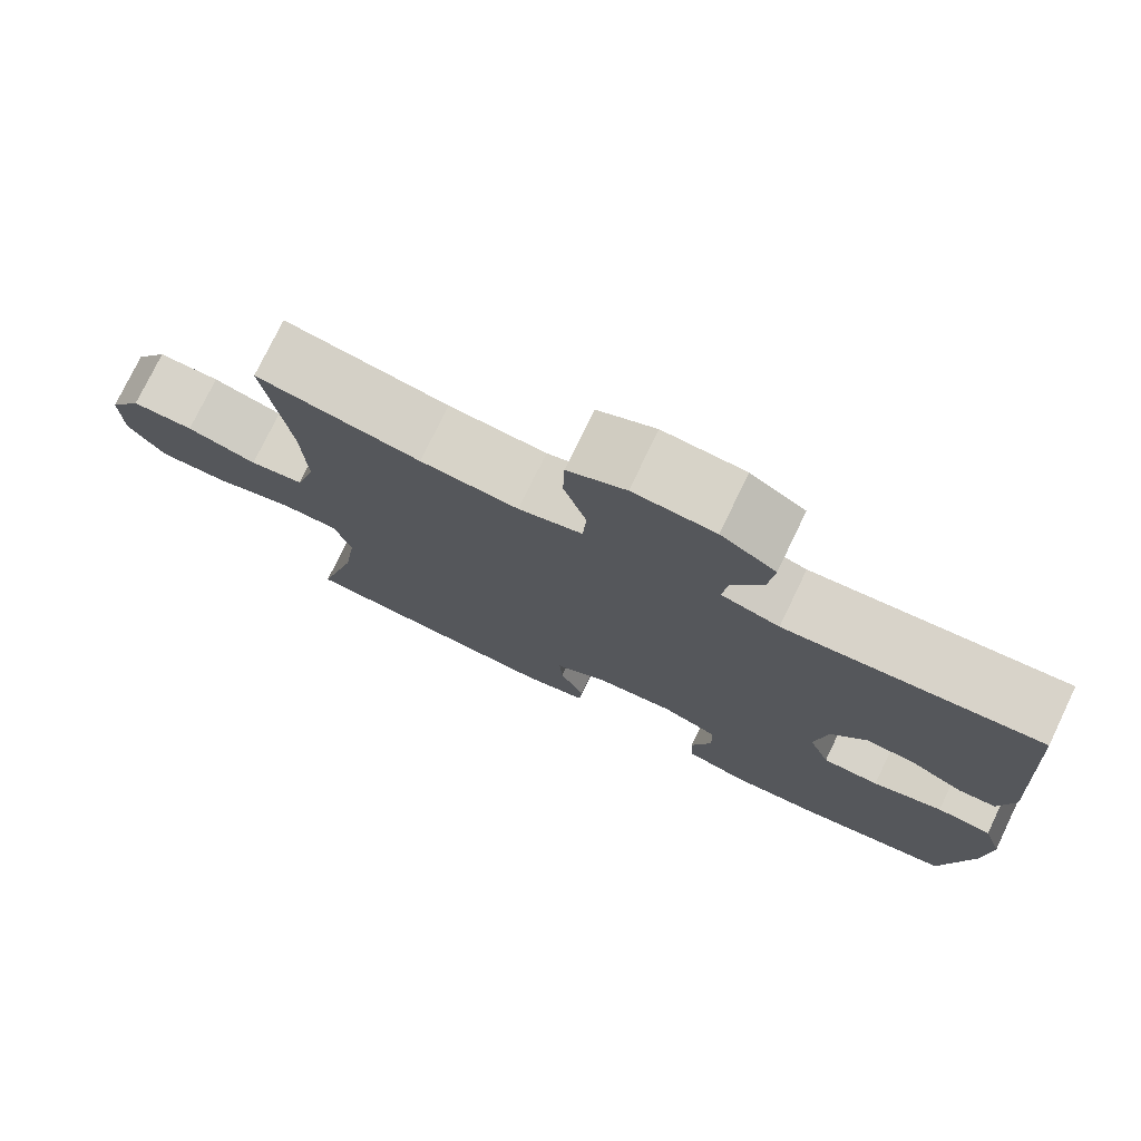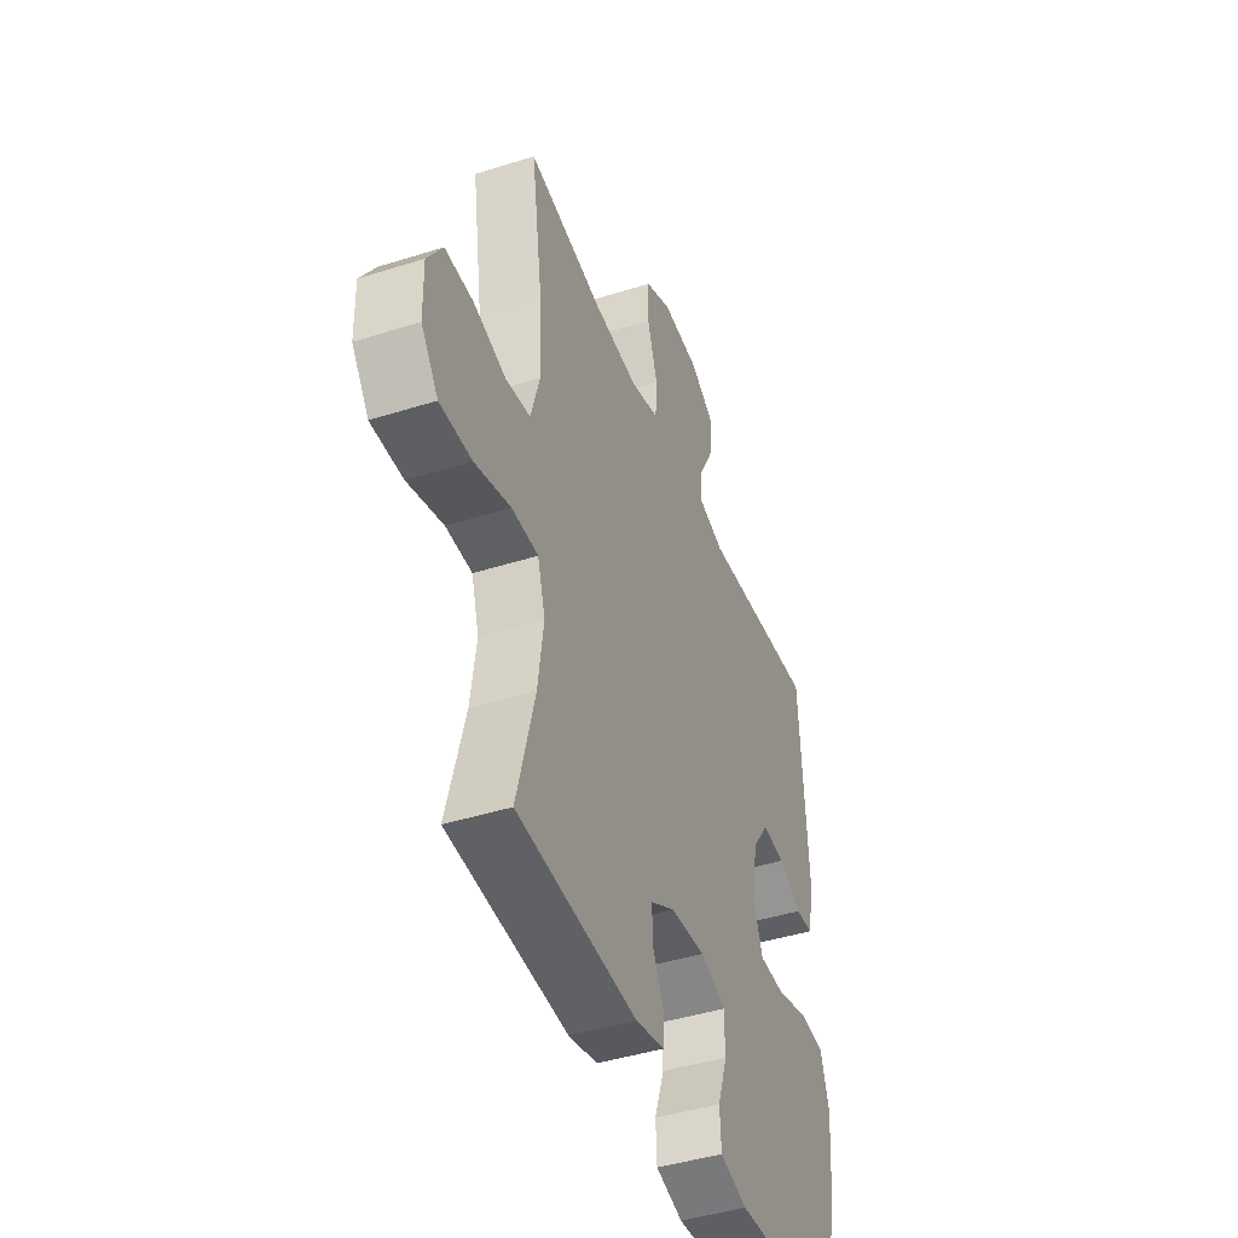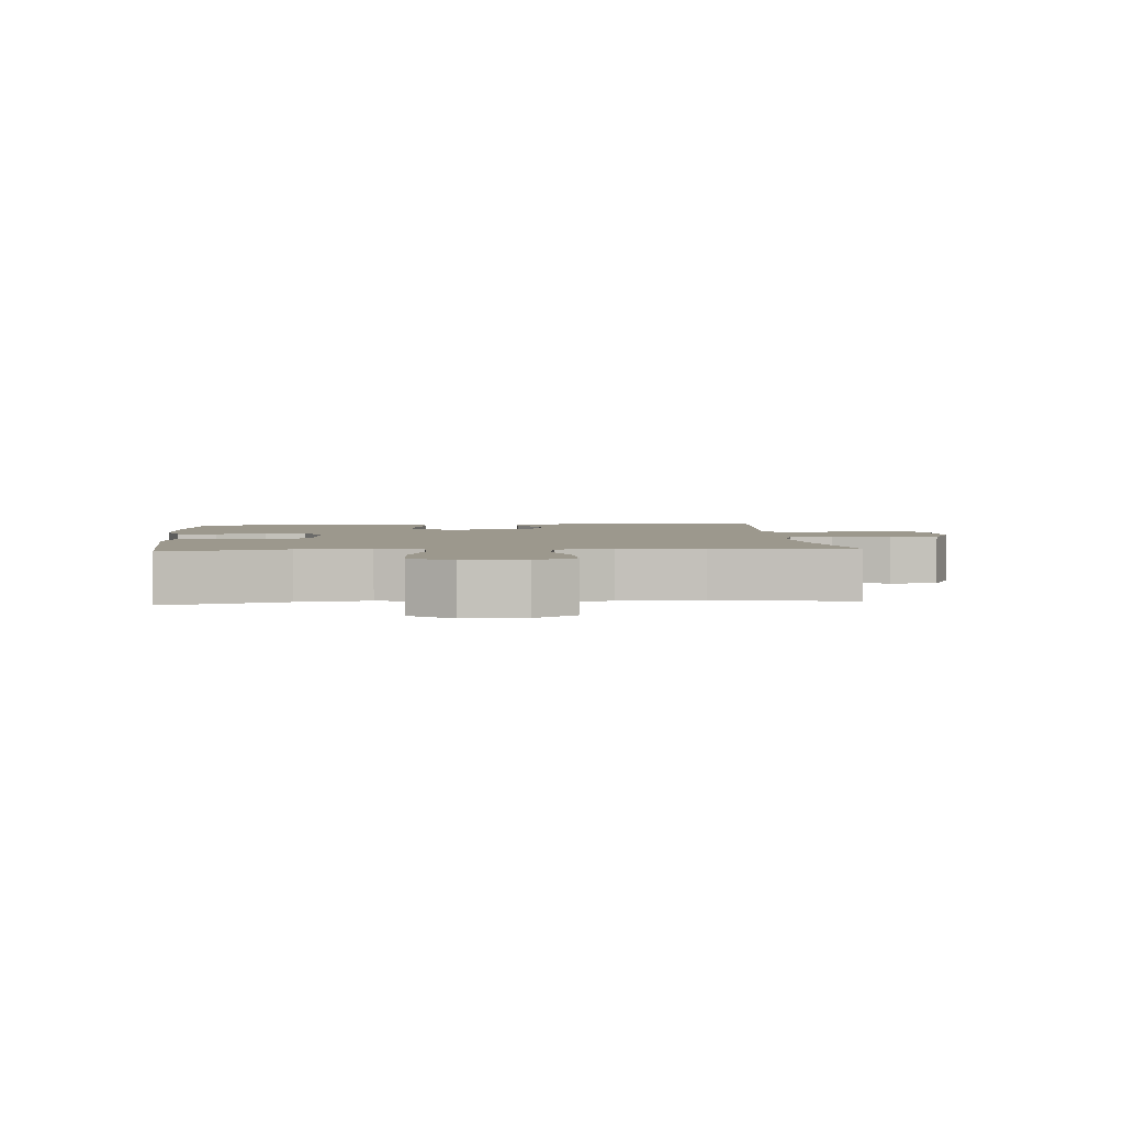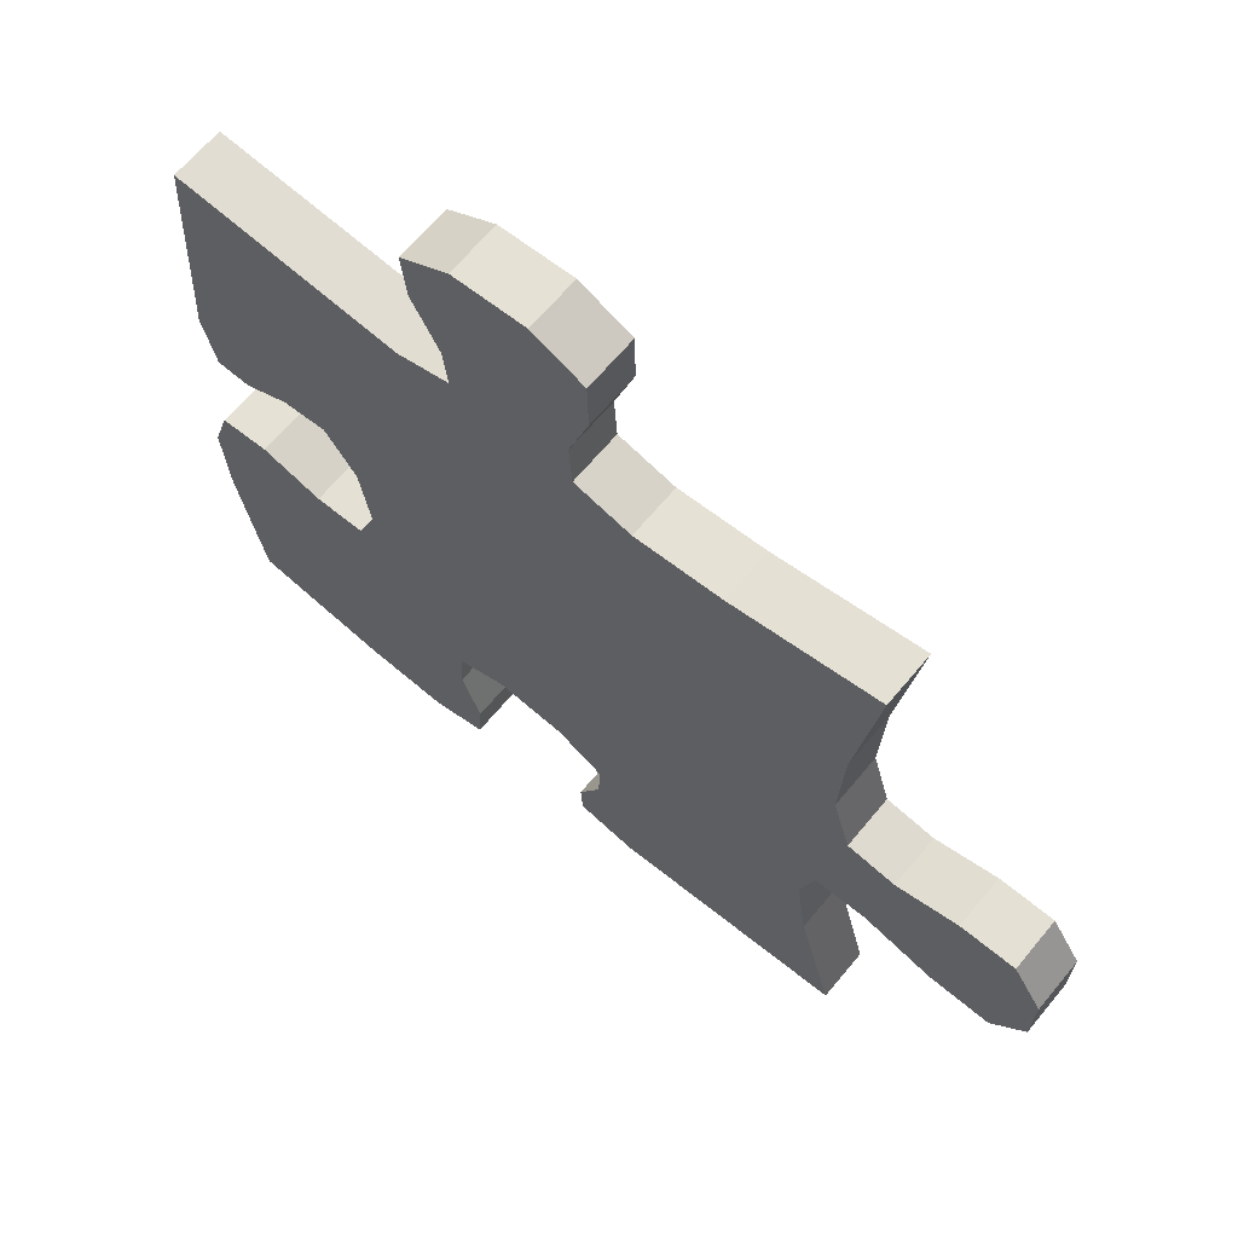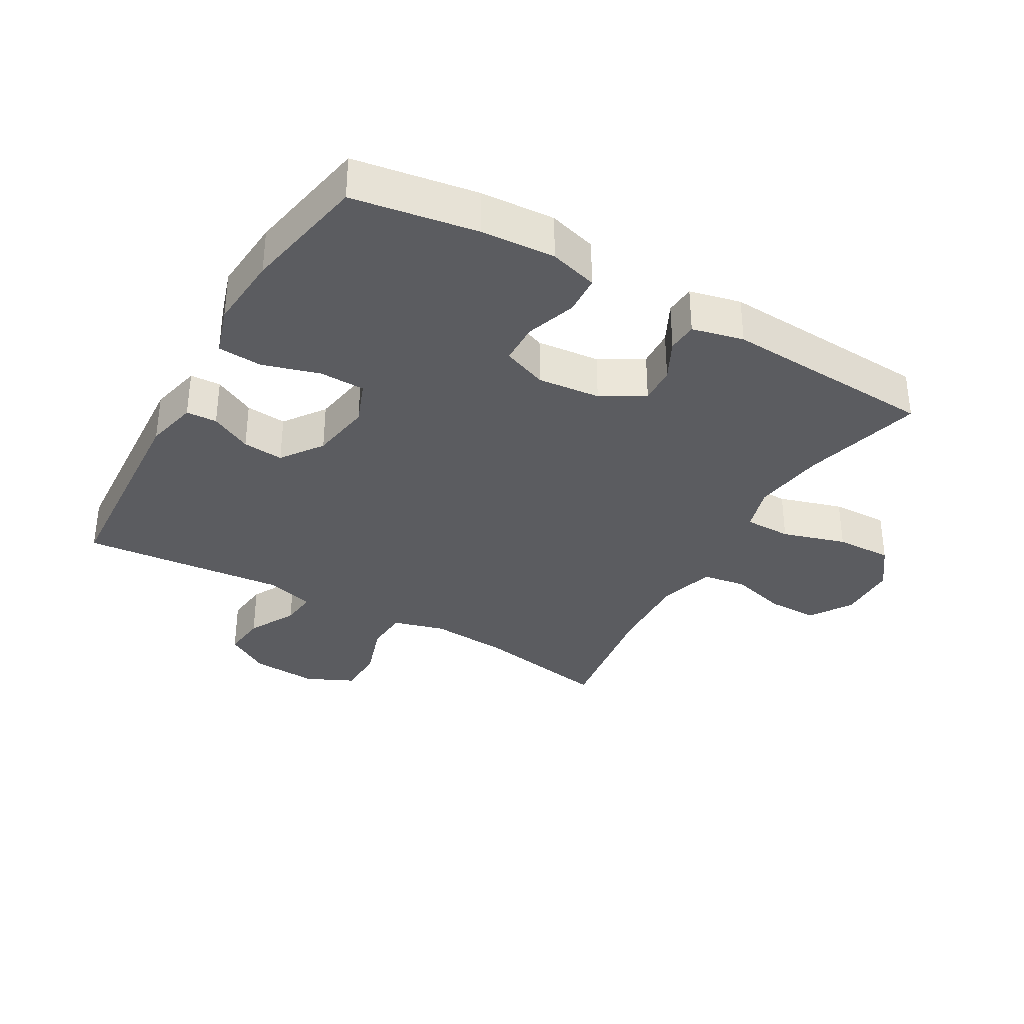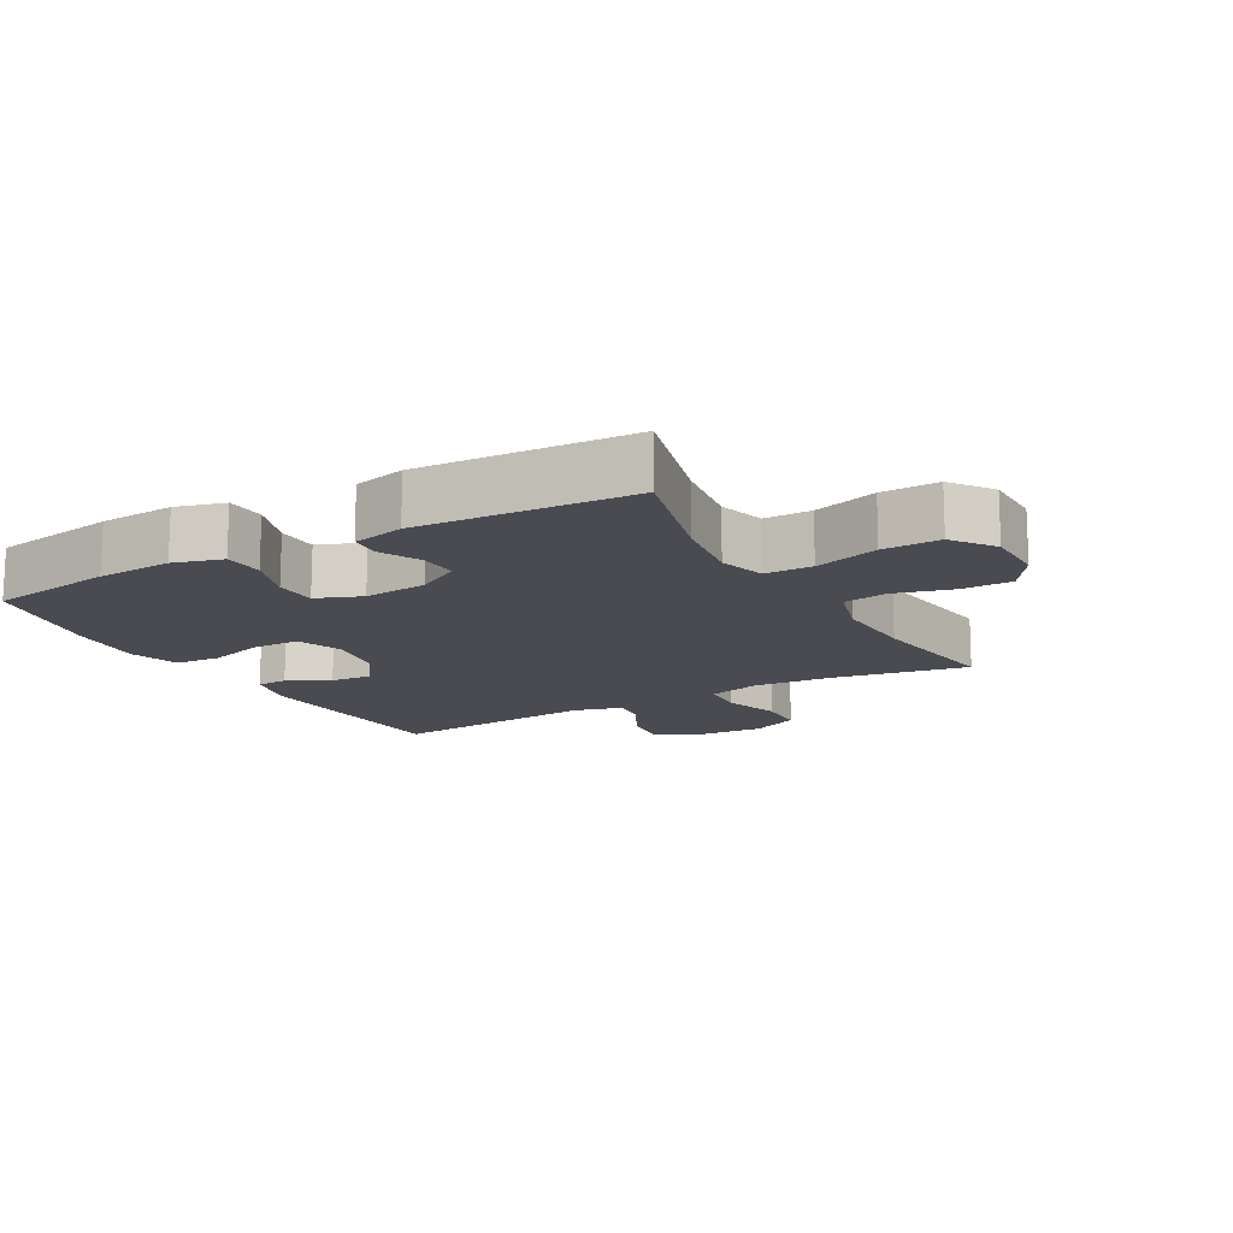
<metadata>
{"format":"obj","ext":"obj","renderer":"f3d","projection":"perspective","resolution":1024,"background":"white","views":[{"elev":76.2,"azim":25.7,"up":"+Z"},{"elev":-43.4,"azim":-69.5,"up":"+Z"},{"elev":3.0,"azim":-94.8,"up":"+Y"},{"elev":65.7,"azim":-140.3,"up":"+Z"},{"elev":-34.6,"azim":150.2,"up":"+Y"},{"elev":-14.6,"azim":-150.7,"up":"+Y"}]}
</metadata>
<code>
o path7542
v 0.5668 0.0375 -0.3318
v 0.5758 0.0375 -0.2124
v 0.5511 0.0375 -0.1343
v 0.4799 0.0375 -0.1294
v 0.3892 0.0375 -0.1562
v 0.3159 0.0375 -0.1547
v 0.289 0.0375 -0.08483
v 0.3047 0.0375 0.01307
v 0.3515 0.0375 0.07871
v 0.4166 0.0375 0.07262
v 0.4828 0.0375 0.03851
v 0.5319 0.0375 0.04091
v 0.551 0.0375 0.1244
v 0.5291 0.0375 0.4706
v 0.1991 0.0375 0.4403
v 0.1239 0.0375 0.4617
v 0.1301 0.0375 0.5194
v 0.1706 0.0375 0.5956
v 0.1782 0.0375 0.6658
v 0.1076 0.0375 0.7085
v 0.001972 0.0375 0.7151
v -0.07351 0.0375 0.6798
v -0.07528 0.0375 0.6037
v -0.04616 0.0375 0.5143
v -0.05059 0.0375 0.4458
v -0.1333 0.0375 0.4228
v -0.2603 0.0375 0.4326
v -0.4726 0.0375 0.4706
v -0.4407 0.0375 0.2512
v -0.4347 0.0375 0.1187
v -0.4605 0.0375 0.02947
v -0.5303 0.0375 0.01839
v -0.6211 0.0375 0.04347
v -0.7013 0.0375 0.04337
v -0.7441 0.0375 -0.02332
v -0.7425 0.0375 -0.1185
v -0.6942 0.0375 -0.1842
v -0.6038 0.0375 -0.1819
v -0.5022 0.0375 -0.1515
v -0.4272 0.0375 -0.1521
v -0.4058 0.0375 -0.2251
v -0.4219 0.0375 -0.3393
v -0.4726 0.0375 -0.5313
v -0.1332 0.0375 -0.5514
v -0.05106 0.0375 -0.5323
v -0.04797 0.0375 -0.4844
v -0.07987 0.0375 -0.4209
v -0.08308 0.0375 -0.3609
v -0.01461 0.0375 -0.3212
v 0.08561 0.0375 -0.3115
v 0.1569 0.0375 -0.3392
v 0.1588 0.0375 -0.4055
v 0.1316 0.0375 -0.4855
v 0.1355 0.0375 -0.548
v 0.2126 0.0375 -0.5701
v 0.331 0.0375 -0.563
v 0.5291 0.0375 -0.5313
v 0.5668 -0.0375 -0.3318
v 0.5758 -0.0375 -0.2124
v 0.5511 -0.0375 -0.1343
v 0.4799 -0.0375 -0.1294
v 0.3892 -0.0375 -0.1562
v 0.3159 -0.0375 -0.1547
v 0.289 -0.0375 -0.08483
v 0.3047 -0.0375 0.01307
v 0.3515 -0.0375 0.07871
v 0.4166 -0.0375 0.07262
v 0.4828 -0.0375 0.03851
v 0.5319 -0.0375 0.04091
v 0.551 -0.0375 0.1244
v 0.5291 -0.0375 0.4706
v 0.1991 -0.0375 0.4403
v 0.1239 -0.0375 0.4617
v 0.1301 -0.0375 0.5194
v 0.1706 -0.0375 0.5956
v 0.1782 -0.0375 0.6658
v 0.1076 -0.0375 0.7085
v 0.001972 -0.0375 0.7151
v -0.07351 -0.0375 0.6798
v -0.07528 -0.0375 0.6037
v -0.04616 -0.0375 0.5143
v -0.05059 -0.0375 0.4458
v -0.1333 -0.0375 0.4228
v -0.2603 -0.0375 0.4326
v -0.4726 -0.0375 0.4706
v -0.4407 -0.0375 0.2512
v -0.4347 -0.0375 0.1187
v -0.4605 -0.0375 0.02947
v -0.5303 -0.0375 0.01839
v -0.6211 -0.0375 0.04347
v -0.7013 -0.0375 0.04337
v -0.7441 -0.0375 -0.02332
v -0.7425 -0.0375 -0.1185
v -0.6942 -0.0375 -0.1842
v -0.6038 -0.0375 -0.1819
v -0.5022 -0.0375 -0.1515
v -0.4272 -0.0375 -0.1521
v -0.4058 -0.0375 -0.2251
v -0.4219 -0.0375 -0.3393
v -0.4726 -0.0375 -0.5313
v -0.1332 -0.0375 -0.5514
v -0.05106 -0.0375 -0.5323
v -0.04797 -0.0375 -0.4844
v -0.07987 -0.0375 -0.4209
v -0.08308 -0.0375 -0.3609
v -0.01461 -0.0375 -0.3212
v 0.08561 -0.0375 -0.3115
v 0.1569 -0.0375 -0.3392
v 0.1588 -0.0375 -0.4055
v 0.1316 -0.0375 -0.4855
v 0.1355 -0.0375 -0.548
v 0.2126 -0.0375 -0.5701
v 0.331 -0.0375 -0.563
v 0.5291 -0.0375 -0.5313
v 0.5668 0.0375 -0.3318
v 0.5758 0.0375 -0.2124
v 0.5511 0.0375 -0.1343
v 0.5511 0.0375 -0.1343
v 0.4799 0.0375 -0.1294
v 0.5319 0.0375 0.04091
v 0.5319 0.0375 0.04091
v 0.551 0.0375 0.1244
v 0.5291 0.0375 -0.5313
v 0.5291 0.0375 -0.5313
v 0.4828 0.0375 0.03851
v 0.5291 0.0375 0.4706
v 0.5291 0.0375 0.4706
v 0.4166 0.0375 0.07262
v 0.3892 0.0375 -0.1562
v 0.331 0.0375 -0.563
v 0.3515 0.0375 0.07871
v 0.3159 0.0375 -0.1547
v 0.3159 0.0375 -0.1547
v 0.3047 0.0375 0.01307
v 0.2126 0.0375 -0.5701
v 0.1991 0.0375 0.4403
v 0.289 0.0375 -0.08483
v 0.1355 0.0375 -0.548
v 0.1355 0.0375 -0.548
v 0.1569 0.0375 -0.3392
v 0.1569 0.0375 -0.3392
v 0.1588 0.0375 -0.4055
v 0.1239 0.0375 0.4617
v 0.1239 0.0375 0.4617
v 0.1706 0.0375 0.5956
v 0.1782 0.0375 0.6658
v 0.1782 0.0375 0.6658
v 0.1076 0.0375 0.7085
v 0.1301 0.0375 0.5194
v 0.1316 0.0375 -0.4855
v 0.08561 0.0375 -0.3115
v 0.001972 0.0375 0.7151
v -0.01461 0.0375 -0.3212
v -0.07351 0.0375 0.6798
v -0.07351 0.0375 0.6798
v -0.08308 0.0375 -0.3609
v -0.08308 0.0375 -0.3609
v -0.04616 0.0375 0.5143
v -0.05059 0.0375 0.4458
v -0.05059 0.0375 0.4458
v -0.07528 0.0375 0.6037
v -0.05106 0.0375 -0.5323
v -0.05106 0.0375 -0.5323
v -0.04797 0.0375 -0.4844
v -0.07987 0.0375 -0.4209
v -0.1333 0.0375 0.4228
v -0.1332 0.0375 -0.5514
v -0.2603 0.0375 0.4326
v -0.4726 0.0375 -0.5313
v -0.4726 0.0375 -0.5313
v -0.4058 0.0375 -0.2251
v -0.4219 0.0375 -0.3393
v -0.4272 0.0375 -0.1521
v -0.4272 0.0375 -0.1521
v -0.5022 0.0375 -0.1515
v -0.4347 0.0375 0.1187
v -0.4605 0.0375 0.02947
v -0.4605 0.0375 0.02947
v -0.4407 0.0375 0.2512
v -0.4726 0.0375 0.4706
v -0.4726 0.0375 0.4706
v -0.5303 0.0375 0.01839
v -0.6038 0.0375 -0.1819
v -0.6211 0.0375 0.04347
v -0.6942 0.0375 -0.1842
v -0.7013 0.0375 0.04337
v -0.7425 0.0375 -0.1185
v -0.7441 0.0375 -0.02332
v 0.5668 -0.0375 -0.3318
v 0.5758 -0.0375 -0.2124
v 0.5511 -0.0375 -0.1343
v 0.5511 -0.0375 -0.1343
v 0.4799 -0.0375 -0.1294
v 0.5319 -0.0375 0.04091
v 0.5319 -0.0375 0.04091
v 0.551 -0.0375 0.1244
v 0.5291 -0.0375 -0.5313
v 0.5291 -0.0375 -0.5313
v 0.4828 -0.0375 0.03851
v 0.5291 -0.0375 0.4706
v 0.5291 -0.0375 0.4706
v 0.4166 -0.0375 0.07262
v 0.3892 -0.0375 -0.1562
v 0.331 -0.0375 -0.563
v 0.3515 -0.0375 0.07871
v 0.3159 -0.0375 -0.1547
v 0.3159 -0.0375 -0.1547
v 0.3047 -0.0375 0.01307
v 0.2126 -0.0375 -0.5701
v 0.1991 -0.0375 0.4403
v 0.289 -0.0375 -0.08483
v 0.1355 -0.0375 -0.548
v 0.1355 -0.0375 -0.548
v 0.1569 -0.0375 -0.3392
v 0.1569 -0.0375 -0.3392
v 0.1588 -0.0375 -0.4055
v 0.1239 -0.0375 0.4617
v 0.1239 -0.0375 0.4617
v 0.1706 -0.0375 0.5956
v 0.1782 -0.0375 0.6658
v 0.1782 -0.0375 0.6658
v 0.1076 -0.0375 0.7085
v 0.1301 -0.0375 0.5194
v 0.1316 -0.0375 -0.4855
v 0.08561 -0.0375 -0.3115
v 0.001972 -0.0375 0.7151
v -0.01461 -0.0375 -0.3212
v -0.07351 -0.0375 0.6798
v -0.07351 -0.0375 0.6798
v -0.08308 -0.0375 -0.3609
v -0.08308 -0.0375 -0.3609
v -0.04616 -0.0375 0.5143
v -0.05059 -0.0375 0.4458
v -0.05059 -0.0375 0.4458
v -0.07528 -0.0375 0.6037
v -0.05106 -0.0375 -0.5323
v -0.05106 -0.0375 -0.5323
v -0.04797 -0.0375 -0.4844
v -0.07987 -0.0375 -0.4209
v -0.1333 -0.0375 0.4228
v -0.1332 -0.0375 -0.5514
v -0.2603 -0.0375 0.4326
v -0.4726 -0.0375 -0.5313
v -0.4726 -0.0375 -0.5313
v -0.4058 -0.0375 -0.2251
v -0.4219 -0.0375 -0.3393
v -0.4272 -0.0375 -0.1521
v -0.4272 -0.0375 -0.1521
v -0.5022 -0.0375 -0.1515
v -0.4347 -0.0375 0.1187
v -0.4605 -0.0375 0.02947
v -0.4605 -0.0375 0.02947
v -0.4407 -0.0375 0.2512
v -0.4726 -0.0375 0.4706
v -0.4726 -0.0375 0.4706
v -0.5303 -0.0375 0.01839
v -0.6038 -0.0375 -0.1819
v -0.6211 -0.0375 0.04347
v -0.6942 -0.0375 -0.1842
v -0.7013 -0.0375 0.04337
v -0.7425 -0.0375 -0.1185
v -0.7441 -0.0375 -0.02332
f 246 230 245
f 239 241 238
f 193 190 191
f 261 258 262
f 236 238 241
f 206 214 203
f 210 205 200
f 214 216 204
f 214 204 203
f 209 224 212
f 209 216 224
f 250 247 227
f 232 223 235
f 240 208 233
f 260 262 258
f 251 247 250
f 222 223 219
f 261 257 258
f 210 208 205
f 249 256 257
f 205 202 200
f 250 227 208
f 241 239 246
f 203 189 190
f 242 253 240
f 211 225 206
f 240 250 208
f 235 226 228
f 250 240 253
f 257 261 259
f 235 223 226
f 196 199 194
f 253 242 254
f 214 206 225
f 217 208 210
f 217 223 232
f 233 217 232
f 200 202 196
f 258 257 256
f 233 208 217
f 251 249 247
f 241 246 243
f 204 216 209
f 222 219 220
f 223 222 226
f 189 203 204
f 227 211 208
f 245 227 247
f 189 204 197
f 203 190 193
f 230 246 239
f 256 249 251
f 245 230 227
f 196 202 199
f 227 225 211
f 1 2 59 58
f 2 118 192 59
f 3 4 61 60
f 121 13 70 195
f 124 1 58 198
f 11 12 69 68
f 13 127 201 70
f 10 11 68 67
f 4 5 62 61
f 56 57 114 113
f 9 10 67 66
f 5 133 207 62
f 8 9 66 65
f 55 56 113 112
f 14 15 72 71
f 6 7 64 63
f 7 8 65 64
f 139 55 112 213
f 141 52 109 215
f 15 144 218 72
f 18 147 221 75
f 19 20 77 76
f 17 18 75 74
f 53 54 111 110
f 52 53 110 109
f 50 51 108 107
f 16 17 74 73
f 20 21 78 77
f 49 50 107 106
f 21 155 229 78
f 157 49 106 231
f 24 160 234 81
f 23 24 81 80
f 22 23 80 79
f 163 46 103 237
f 46 47 104 103
f 25 26 83 82
f 44 45 102 101
f 47 48 105 104
f 26 27 84 83
f 170 44 101 244
f 41 42 99 98
f 174 41 98 248
f 39 40 97 96
f 30 178 252 87
f 29 30 87 86
f 181 29 86 255
f 27 28 85 84
f 42 43 100 99
f 31 32 89 88
f 38 39 96 95
f 32 33 90 89
f 37 38 95 94
f 33 34 91 90
f 36 37 94 93
f 35 36 93 92
f 34 35 92 91
f 172 171 156
f 165 164 167
f 119 117 116
f 187 188 184
f 162 167 164
f 132 129 140
f 136 126 131
f 140 130 142
f 140 129 130
f 135 138 150
f 135 150 142
f 176 153 173
f 158 161 149
f 166 159 134
f 186 184 188
f 177 176 173
f 148 145 149
f 187 184 183
f 136 131 134
f 175 183 182
f 131 126 128
f 176 134 153
f 167 172 165
f 129 116 115
f 168 166 179
f 137 132 151
f 166 134 176
f 161 154 152
f 176 179 166
f 183 185 187
f 161 152 149
f 122 120 125
f 179 180 168
f 140 151 132
f 143 136 134
f 143 158 149
f 159 158 143
f 126 122 128
f 184 182 183
f 159 143 134
f 177 173 175
f 167 169 172
f 130 135 142
f 148 146 145
f 149 152 148
f 115 130 129
f 153 134 137
f 171 173 153
f 115 123 130
f 129 119 116
f 156 165 172
f 182 177 175
f 171 153 156
f 122 125 128
f 153 137 151

</code>
